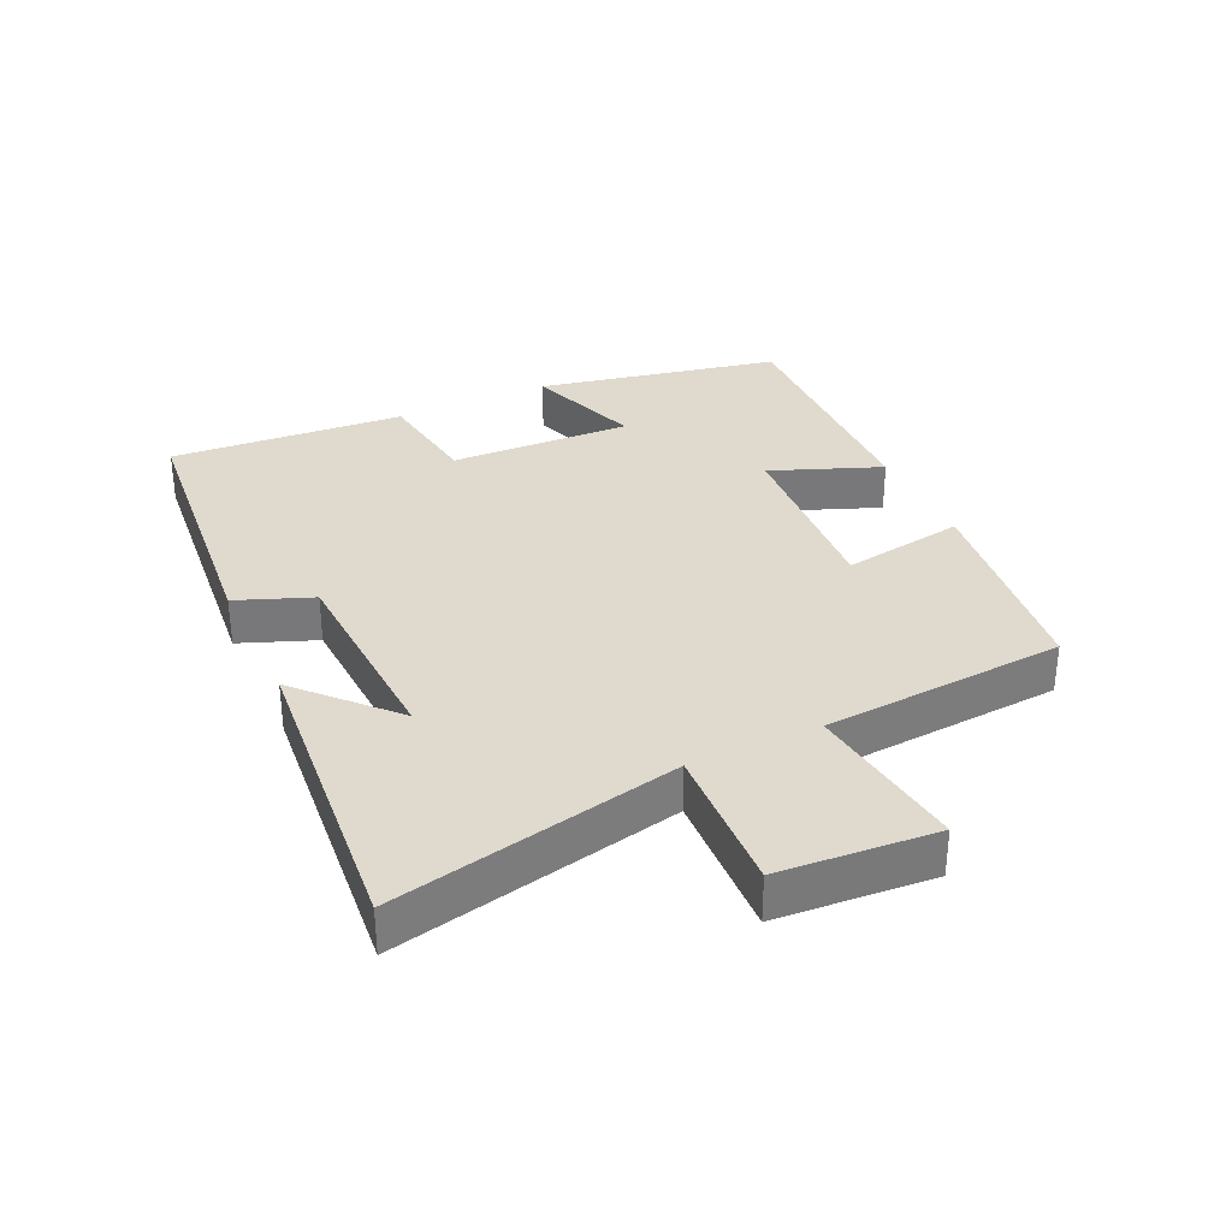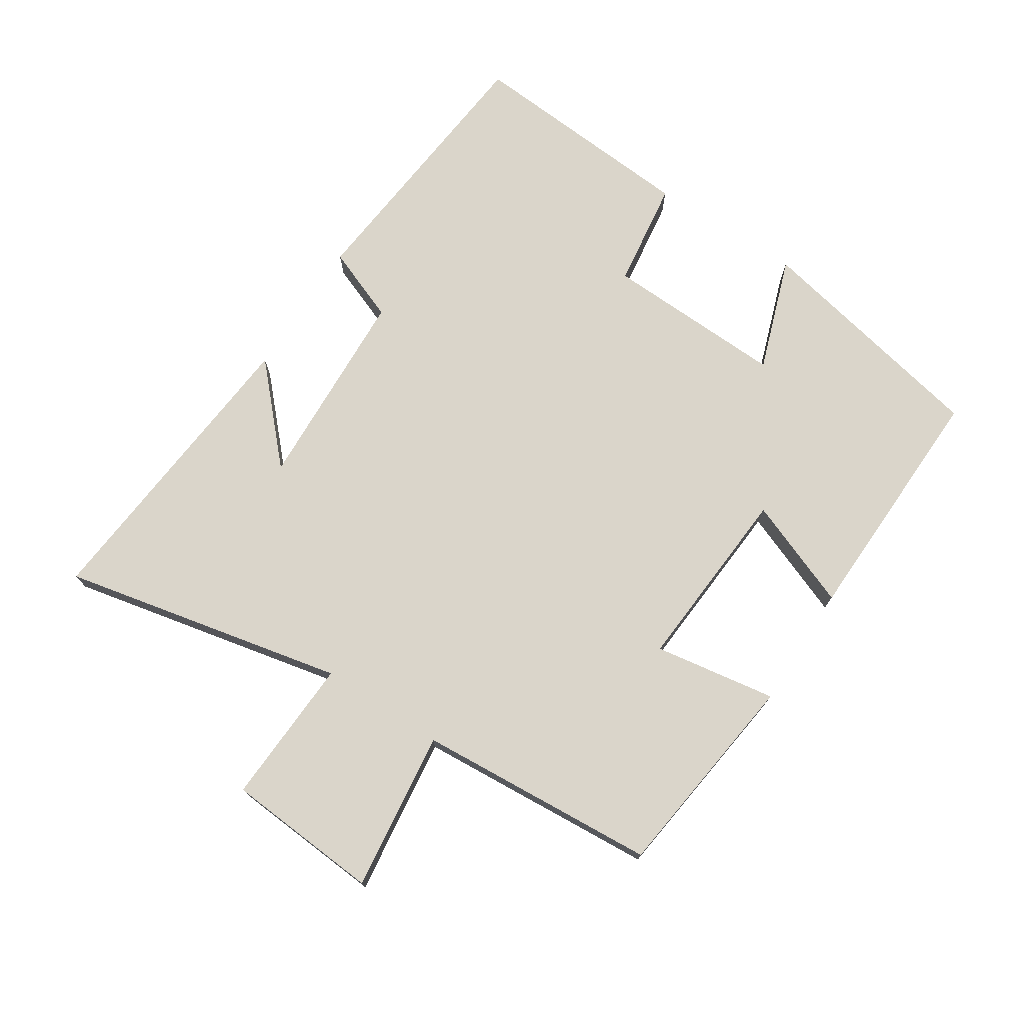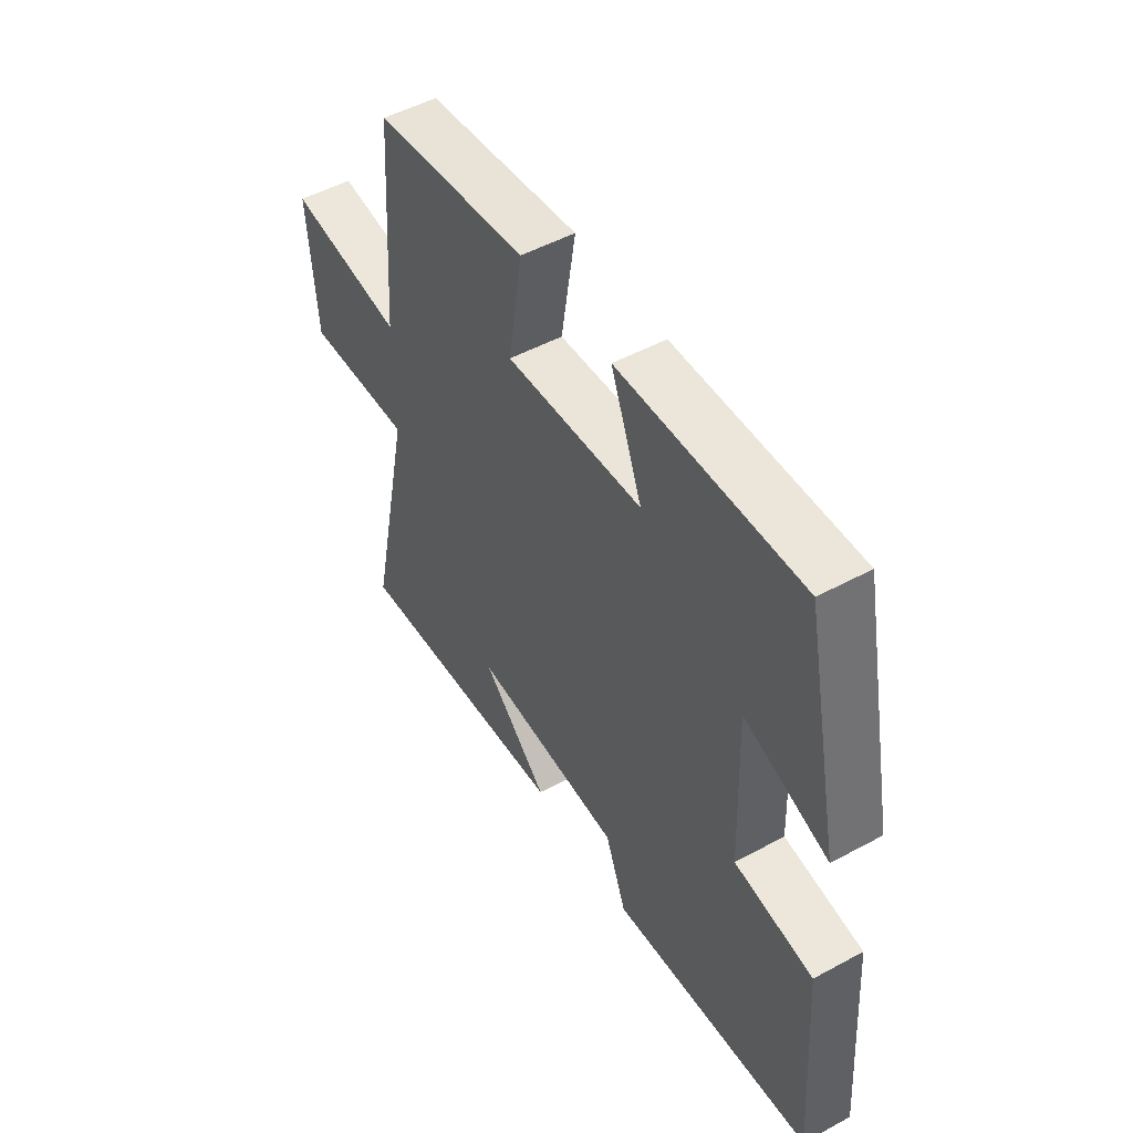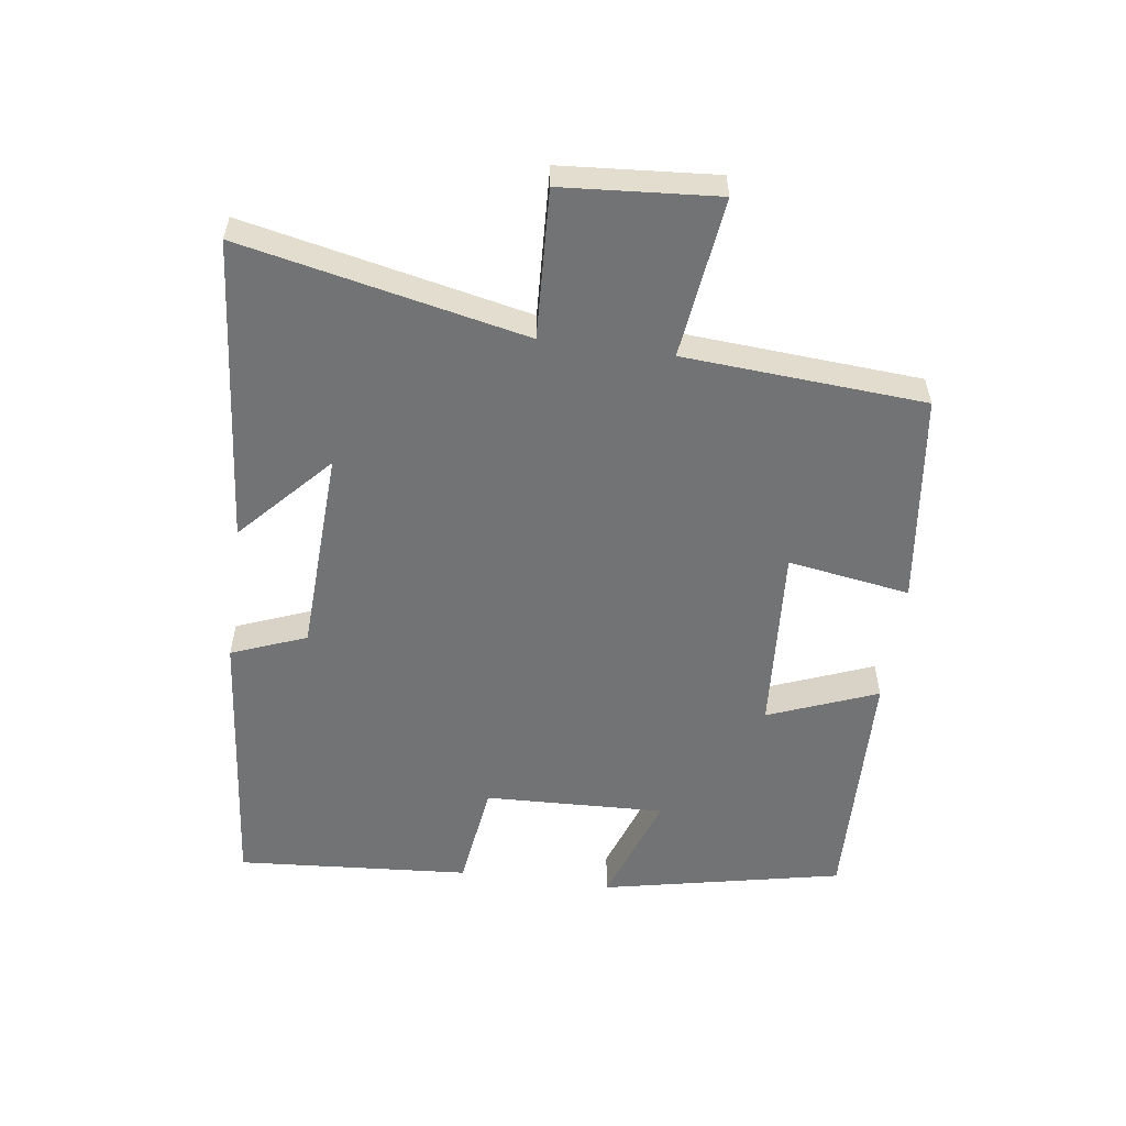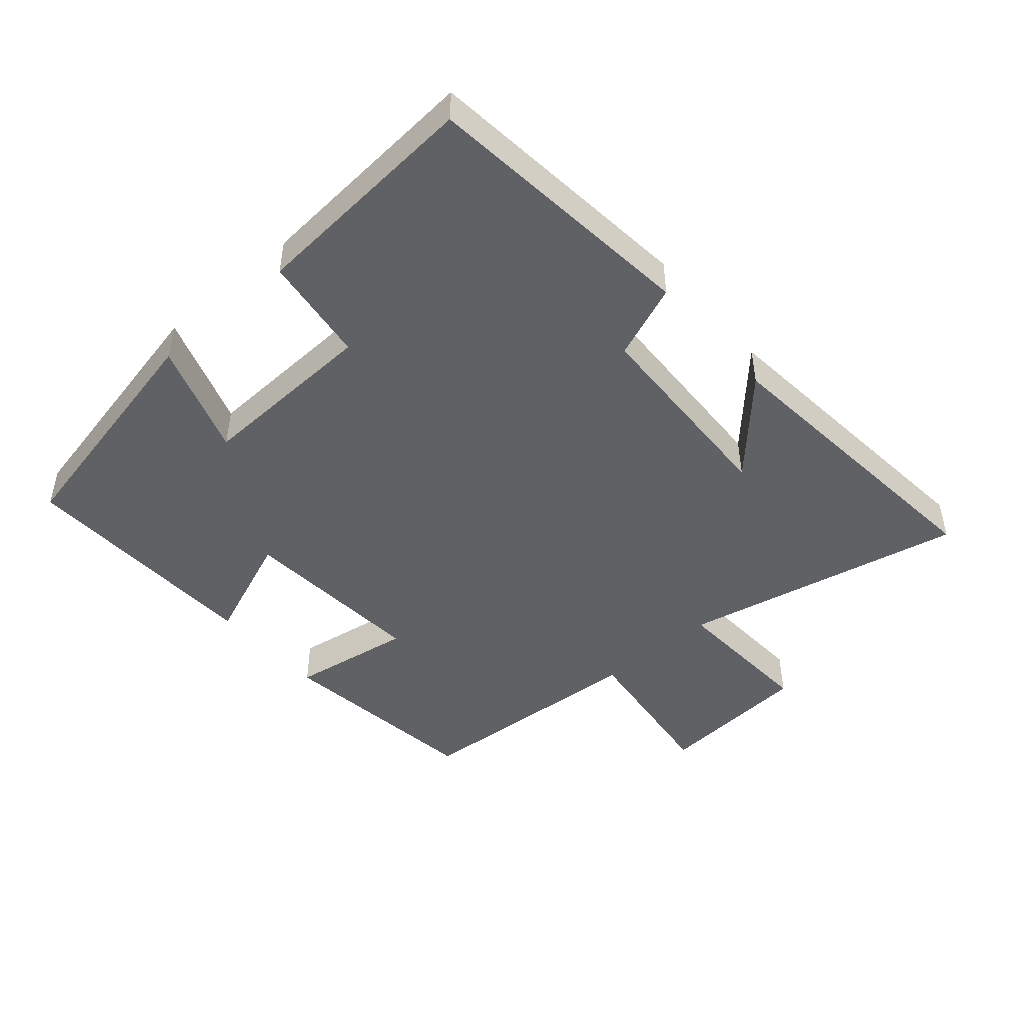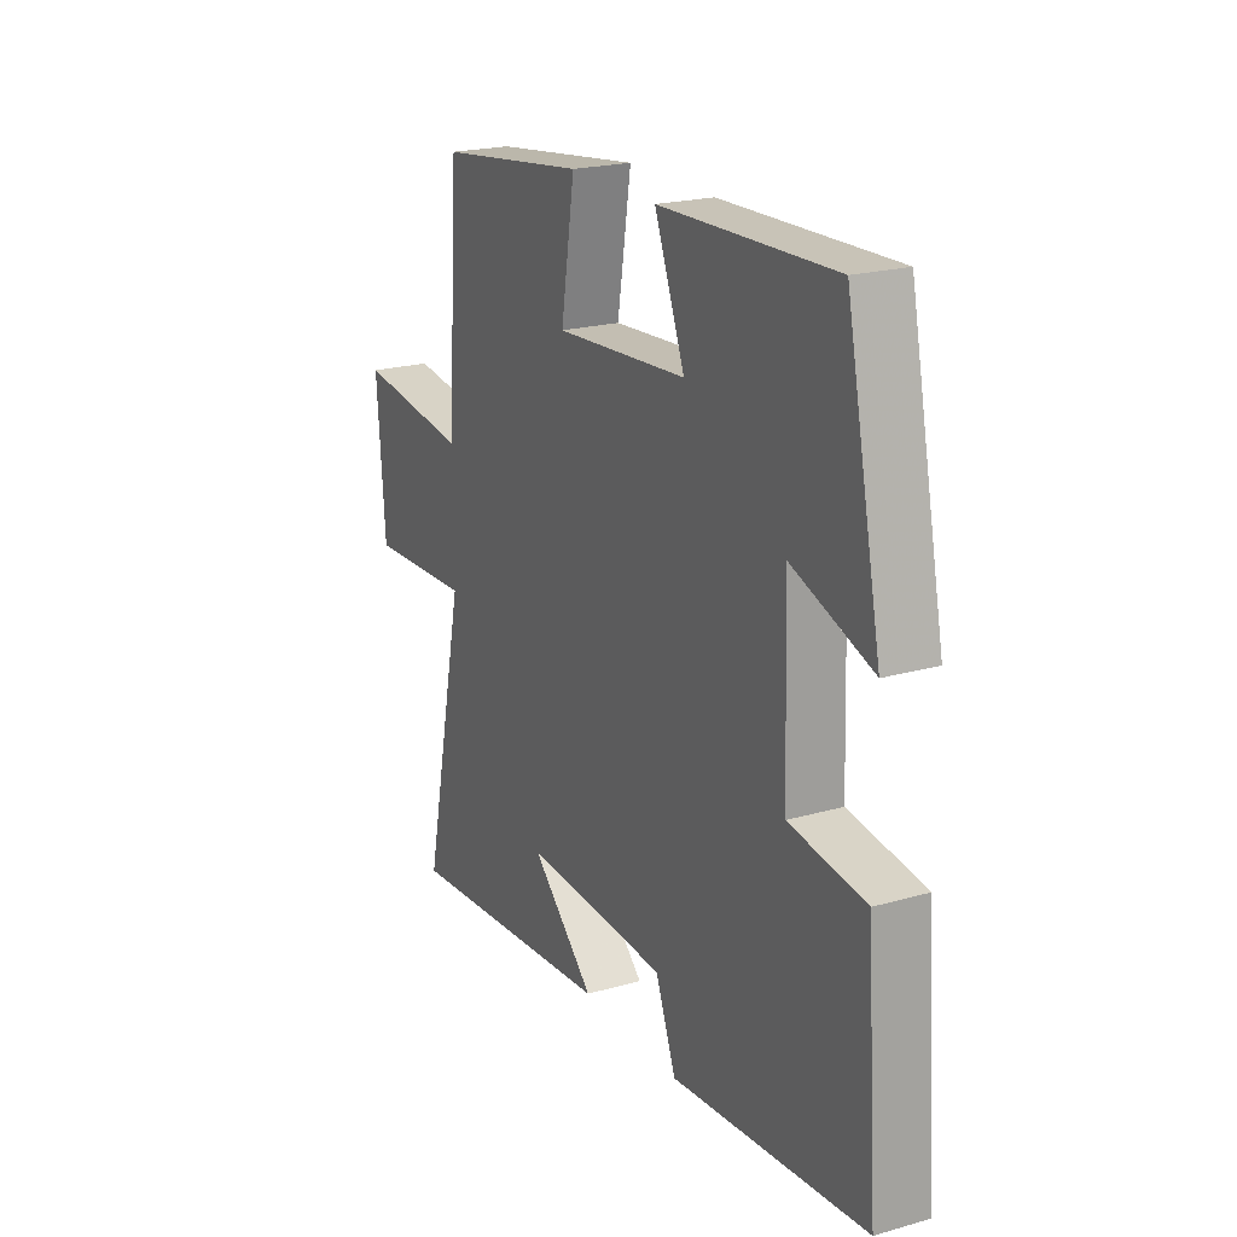
<metadata>
{"format":"obj","ext":"obj","renderer":"f3d","projection":"perspective","resolution":1024,"background":"white","views":[{"elev":32.8,"azim":-115.1,"up":"+Y"},{"elev":74.2,"azim":-57.0,"up":"+Y"},{"elev":50.3,"azim":59.3,"up":"+Z"},{"elev":-55.7,"azim":-97.8,"up":"+Y"},{"elev":-46.7,"azim":131.1,"up":"+Y"},{"elev":21.2,"azim":63.1,"up":"+Z"}]}
</metadata>
<code>
v 0.423 0.07 0.511
v 0.5 0.07 0.141
v 0.324 0.07 0.202
v 0.334 0.07 -0.076
v 0.5 0.07 -0.099
v 0.526 0.07 -0.458
v 0.1 0.07 -0.5
v 0.055 0.07 -0.385
v -0.261 0.07 -0.371
v -0.122 0.07 -0.5
v -0.593 0.07 -0.543
v -0.5 0.07 -0.107
v -0.728 0.07 -0.118
v -0.746 0.07 0.12
v -0.5 0.07 0.089
v -0.474 0.07 0.459
v -0.15 0.07 0.5
v -0.18 0.07 0.312
v 0.108 0.07 0.332
v 0.042 0.07 0.5
v 0.423 0 0.511
v 0.5 0 0.141
v 0.324 0 0.202
v 0.334 0 -0.076
v 0.5 0 -0.099
v 0.526 0 -0.458
v 0.1 0 -0.5
v 0.055 0 -0.385
v -0.261 0 -0.371
v -0.122 0 -0.5
v -0.593 0 -0.543
v -0.5 0 -0.107
v -0.728 0 -0.118
v -0.746 0 0.12
v -0.5 0 0.089
v -0.474 0 0.459
v -0.15 0 0.5
v -0.18 0 0.312
v 0.108 0 0.332
v 0.042 0 0.5
f 19 20 1 2
f 15 16 17 18
f 15 18 19
f 12 13 14 15
f 12 15 19
f 9 10 11
f 9 11 12 19
f 5 6 7 8
f 4 5 8 9
f 3 4 9 19
f 2 3 19
f 22 21 40 39
f 38 37 36 35
f 39 38 35
f 35 34 33 32
f 39 35 32
f 31 30 29
f 39 32 31 29
f 28 27 26 25
f 29 28 25 24
f 39 29 24 23
f 39 23 22
f 1 21 22 2
f 2 22 23 3
f 3 23 24 4
f 4 24 25 5
f 5 25 26 6
f 6 26 27 7
f 7 27 28 8
f 8 28 29 9
f 9 29 30 10
f 10 30 31 11
f 11 31 32 12
f 12 32 33 13
f 13 33 34 14
f 14 34 35 15
f 15 35 36 16
f 16 36 37 17
f 17 37 38 18
f 18 38 39 19
f 19 39 40 20
f 20 40 21 1

</code>
